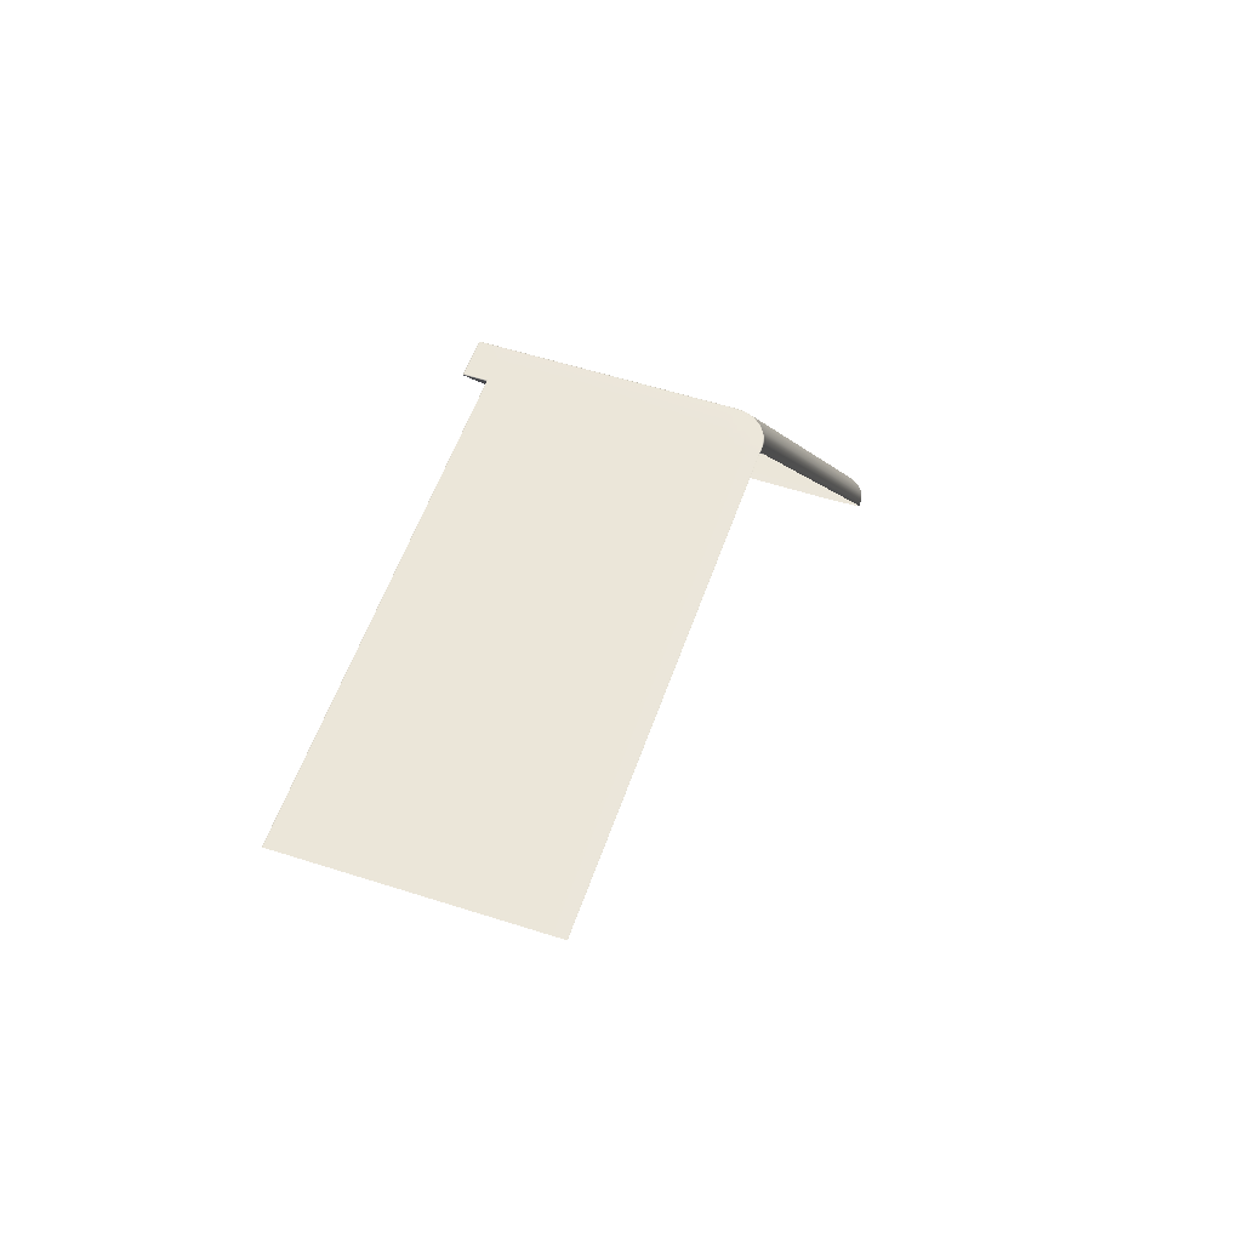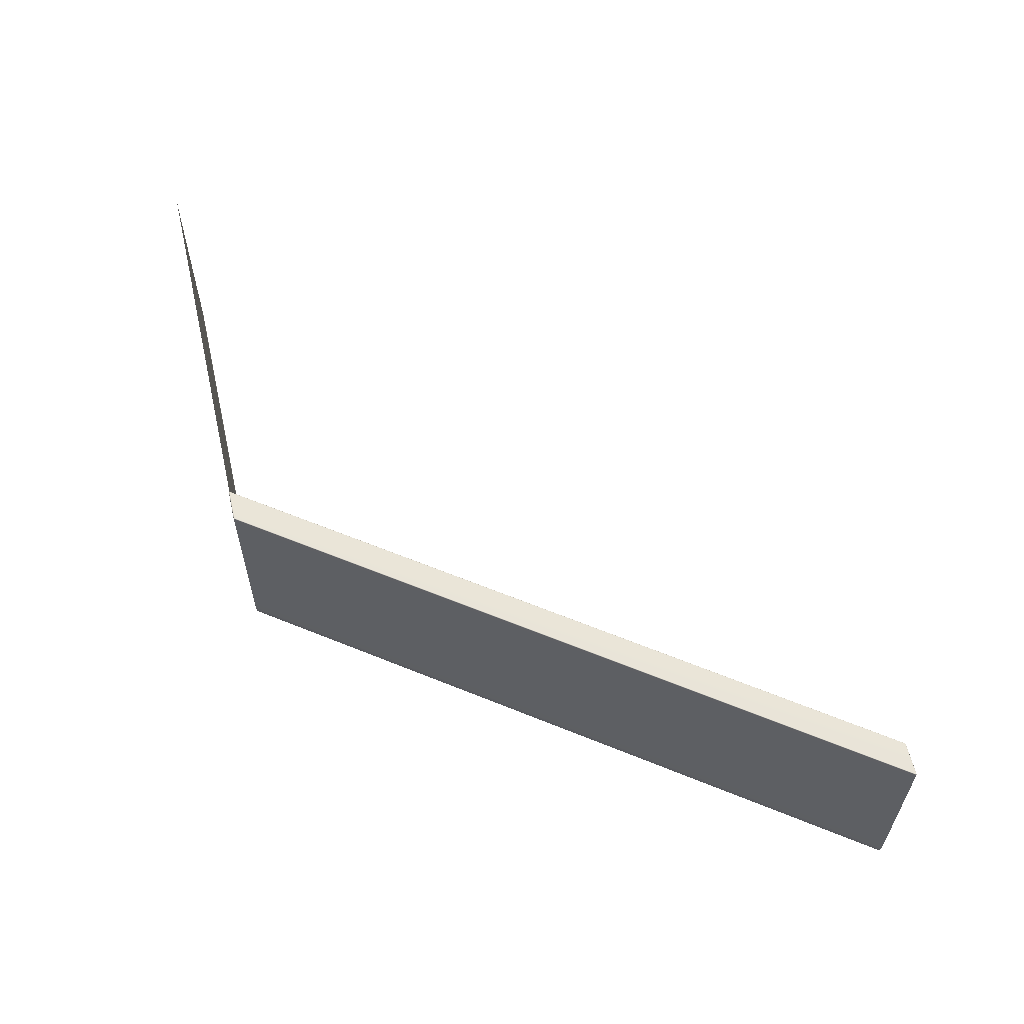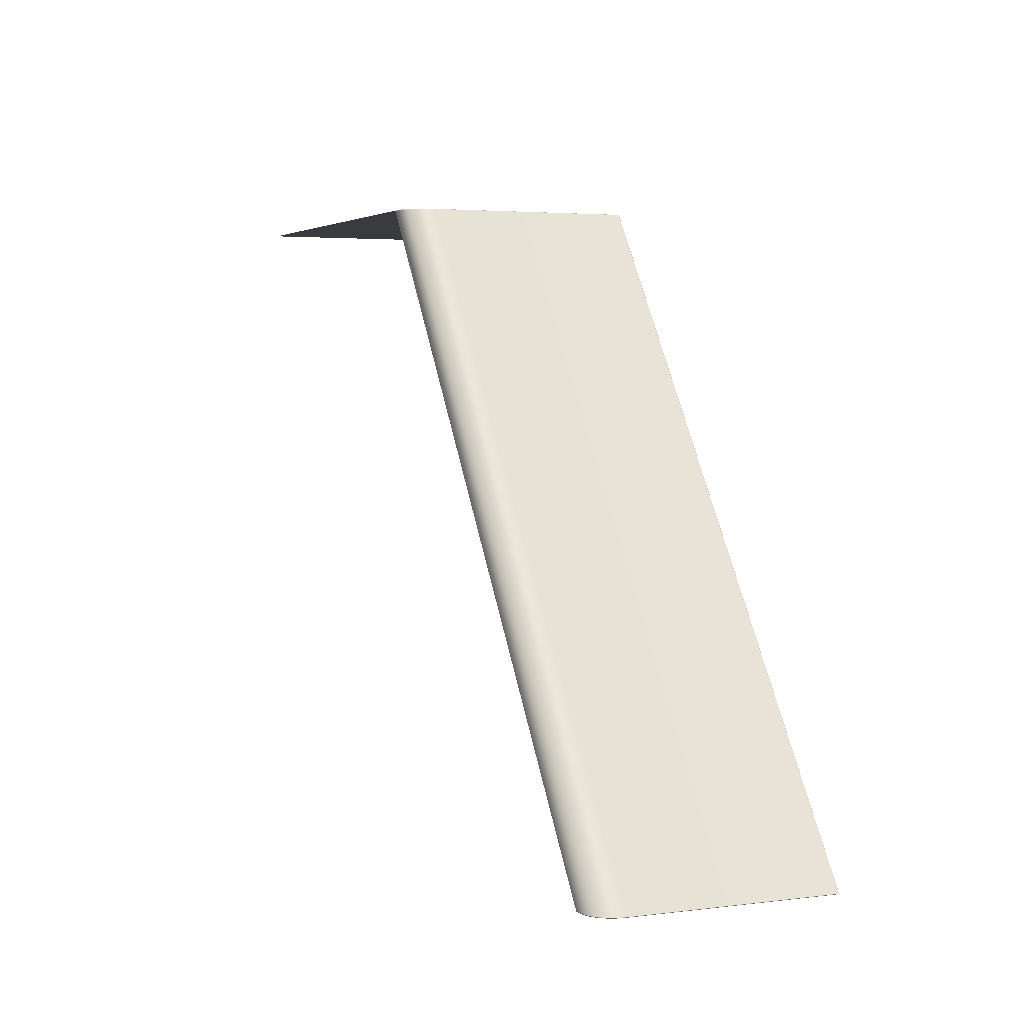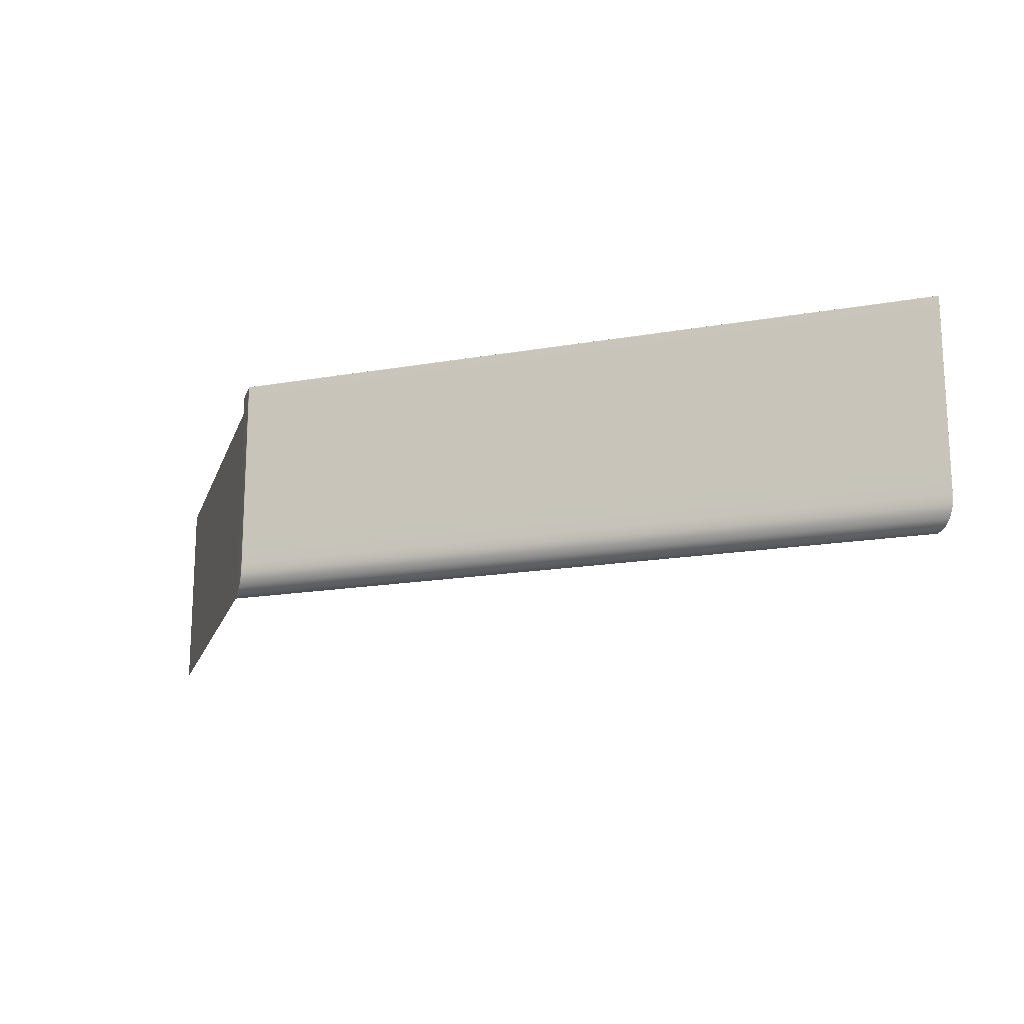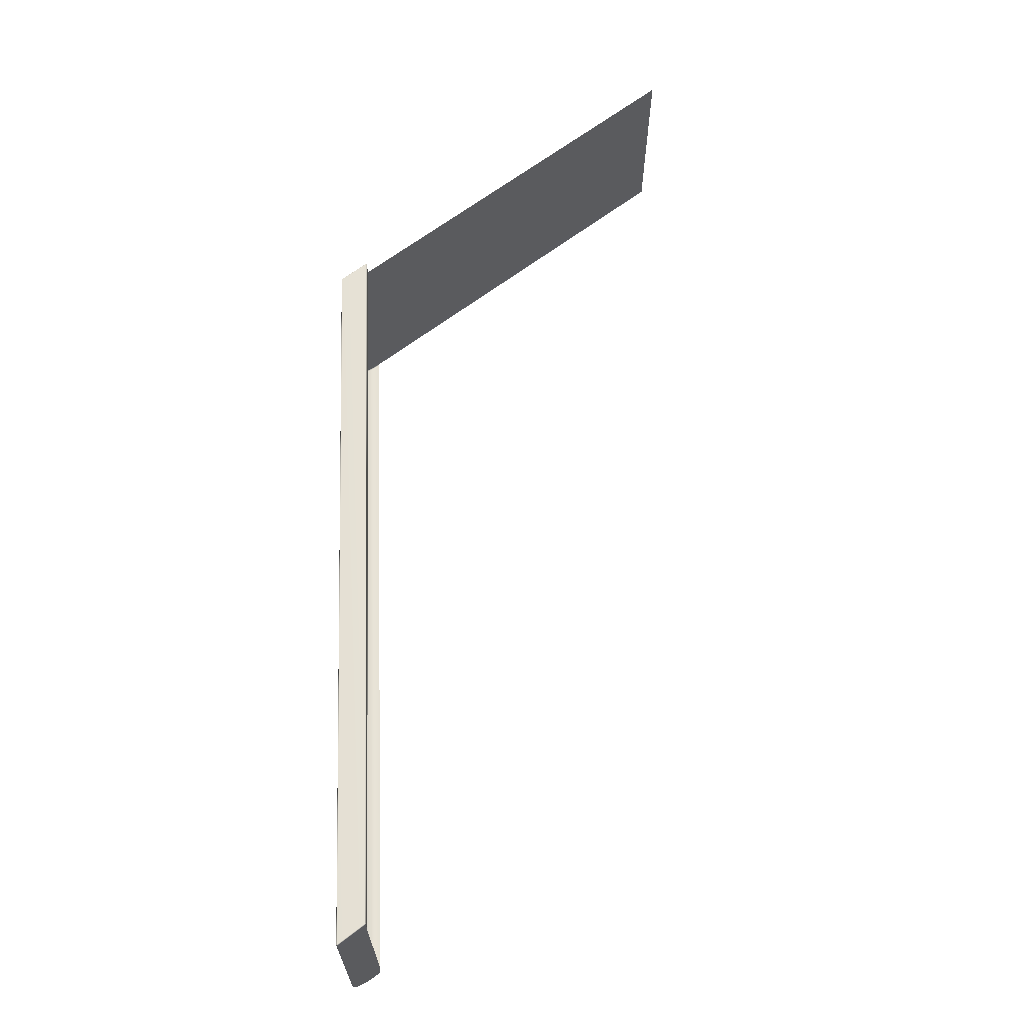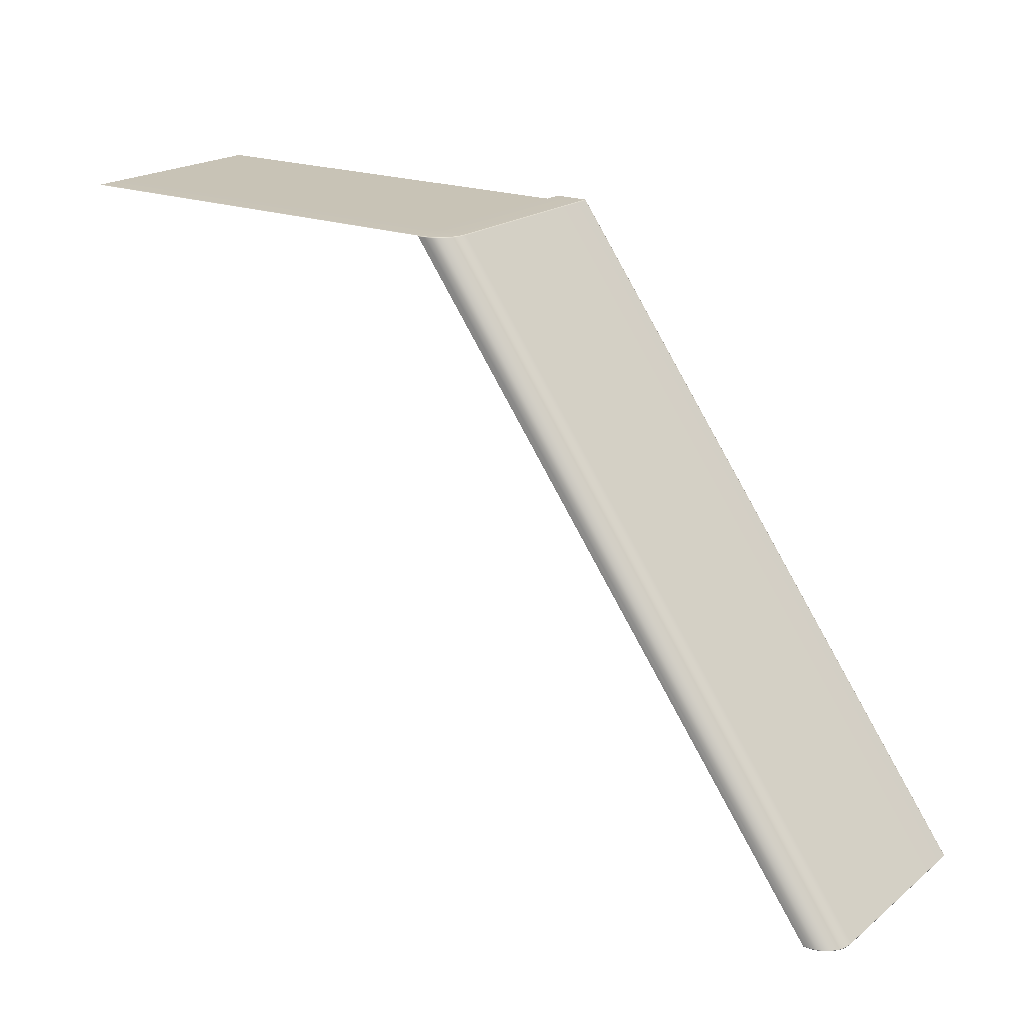
<metadata>
{"format":"obj","ext":"obj","renderer":"f3d","projection":"perspective","resolution":1024,"background":"white","views":[{"elev":55.2,"azim":-71.2,"up":"+Z"},{"elev":59.5,"azim":77.0,"up":"+Y"},{"elev":3.7,"azim":67.2,"up":"+Z"},{"elev":-16.8,"azim":73.9,"up":"+Y"},{"elev":65.1,"azim":142.4,"up":"+Y"},{"elev":19.9,"azim":35.7,"up":"+Z"}]}
</metadata>
<code>
g ENV_PlasticFrame18_MO
v 19.09 5.333 -14.07
v 19.09 4.521 -14.07
v 19.11 4.459 -14.08
v 19.12 5.333 -14.08
v 19.12 5.364 -14.07
v 19.1 5.358 -14.06
v 20.65 5.364 -14.07
v 20.65 5.333 -14.08
v 20.68 5.333 -14.07
v 20.67 5.358 -14.06
v 20.68 4.489 -14.07
v 20.65 4.489 -14.08
v 20.68 -3.969 -14.07
v 20.65 -3.968 -14.08
v 19.08 -3.97 -14.08
v 20.63 -4.226 -14.08
v 20.66 -4.23 -14.07
v 20.61 -4.478 -14.07
v 20.58 -4.468 -14.08
v 20.49 -4.725 -14.07
v 20.47 -4.708 -14.08
v 20.26 -5.003 -14.07
v 20.24 -4.98 -14.08
v 20.04 -5.163 -14.07
v 20.02 -5.137 -14.08
v 19.81 -5.287 -14.07
v 19.79 -5.257 -14.08
v 19.47 -5.364 -14.07
v 19.47 -5.333 -14.08
v 19.13 -5.333 -14.08
v 19.13 -5.364 -14.07
v 19.47 -5.364 -14.07
v 19.13 -5.364 -14.07
v 19.13 -5.377 -14.04
v 19.47 -5.377 -14.04
v 19.81 -5.287 -14.07
v -1.149 -5.377 14.04
v 19.81 -5.299 -14.04
v 20.04 -5.163 -14.07
v -0.8048 -5.377 14.04
v -1.15 -5.364 14.07
v -0.8061 -5.364 14.07
v -0.4701 -5.299 14.04
v -0.4752 -5.287 14.07
v -0.234 -5.175 14.04
v -0.2409 -5.163 14.07
v 20.05 -5.175 -14.04
v 20.26 -5.003 -14.07
v -0.01168 -5.012 14.04
v -0.02052 -5.003 14.07
v 20.27 -5.012 -14.04
v 20.49 -4.725 -14.07
v 0.2245 -4.732 14.04
v 0.2131 -4.725 14.07
v 20.5 -4.732 -14.04
v 20.61 -4.478 -14.07
v 0.3438 -4.482 14.04
v 0.3312 -4.478 14.07
v 20.62 -4.482 -14.04
v 20.66 -4.23 -14.07
v 0.3912 -4.232 14.04
v 0.3786 -4.23 14.07
v 20.67 -4.232 -14.04
v 20.68 -3.969 -14.07
v 0.4127 -3.97 14.04
v 0.3994 -3.969 14.07
v 20.69 -3.97 -14.04
v 20.68 4.489 -14.07
v 0.4127 4.489 14.04
v 0.3994 4.489 14.07
v 20.69 4.489 -14.04
v 20.68 5.333 -14.07
v 0.4127 5.333 14.04
v 0.3994 5.333 14.07
v 20.69 5.333 -14.04
v 0.3994 5.364 14.04
v 0.3937 5.358 14.06
v 20.68 5.364 -14.04
v 20.67 5.358 -14.06
v -1.15 -5.364 14.07
v -20.69 -5.364 14.07
v -20.69 -5.333 14.08
v -1.151 -5.333 14.08
v -0.8061 -5.364 14.07
v -20.69 -3.97 14.08
v -0.8099 -5.333 14.08
v -0.4752 -5.287 14.07
v -1.203 -3.97 14.08
v -20.69 4.445 14.08
v -1.165 4.459 14.08
v -0.4859 -5.257 14.08
v -0.2573 -5.137 14.08
v -0.2409 -5.163 14.07
v -20.69 4.476 14.07
v -1.235 4.476 14.07
v -1.203 4.489 14.07
v -0.02052 -5.003 14.07
v -1.19 4.521 14.07
v -0.04263 -4.98 14.08
v 0.2131 -4.725 14.07
v 0.1866 -4.708 14.08
v 0.3312 -4.478 14.07
v 0.3009 -4.468 14.08
v 0.3786 -4.23 14.07
v 0.347 -4.226 14.08
v 0.3994 -3.969 14.07
v 0.3685 -3.968 14.08
v 0.3994 4.489 14.07
v 0.3685 4.489 14.08
v 0.3994 5.333 14.07
v -1.159 5.333 14.08
v -1.19 5.333 14.07
v 0.3685 5.333 14.08
v -1.159 5.364 14.07
v -1.184 5.358 14.06
v 0.3685 5.364 14.07
v 0.3937 5.358 14.06
v 19.09 5.333 -14.07
v 19.1 5.358 -14.06
v 19.09 5.364 -14.04
v 19.08 5.333 -14.04
v 19.09 4.521 -14.07
v -1.203 5.333 14.04
v -1.19 5.364 14.04
v -1.19 5.333 14.07
v -1.184 5.358 14.06
v -1.203 4.534 14.04
v -1.19 4.521 14.07
v 19.08 4.534 -14.04
v -1.216 4.502 14.04
v -1.203 4.489 14.07
v 19.06 4.502 -14.04
v 19.08 4.489 -14.07
v 19.09 5.364 -14.04
v 19.1 5.358 -14.06
v 19.12 5.364 -14.07
v 19.12 5.377 -14.04
v -1.19 5.364 14.04
v 20.65 5.377 -14.04
v 20.65 5.364 -14.07
v -1.159 5.377 14.04
v 20.68 5.364 -14.04
v 20.67 5.358 -14.06
v 0.3685 5.377 14.04
v 0.3994 5.364 14.04
v 0.3685 5.364 14.07
v 0.3937 5.358 14.06
v -1.159 5.364 14.07
v -1.184 5.358 14.06
g ENV_PlasticFrame18_MO_0
f 3 2 1
f 4 3 1
f 4 1 5
f 1 6 5
f 5 7 4
f 7 8 4
f 4 8 3
f 8 7 9
f 7 10 9
f 9 11 8
f 11 12 8
f 8 12 3
f 12 11 13
f 12 14 3
f 14 12 13
f 14 15 3
f 15 14 16
f 13 17 14
f 17 16 14
f 17 18 16
f 18 19 16
f 15 16 19
f 19 18 20
f 21 19 20
f 15 19 21
f 21 20 22
f 23 21 22
f 15 21 23
f 22 24 23
f 24 25 23
f 15 23 25
f 25 24 26
f 27 25 26
f 15 25 27
f 26 28 27
f 29 15 27
f 28 29 27
f 30 15 29
f 28 31 29
f 31 30 29
f 34 33 32
f 35 34 32
f 35 32 36
f 37 34 35
f 38 35 36
f 36 39 38
f 40 37 35
f 41 37 40
f 42 41 40
f 43 40 35
f 42 40 43
f 38 43 35
f 44 42 43
f 44 43 45
f 45 43 38
f 46 44 45
f 39 47 38
f 47 45 38
f 47 39 48
f 46 45 49
f 49 45 47
f 50 46 49
f 51 47 48
f 51 49 47
f 48 52 51
f 50 49 53
f 53 49 51
f 54 50 53
f 52 55 51
f 55 53 51
f 52 56 55
f 53 57 54
f 57 53 55
f 57 58 54
f 56 59 55
f 59 57 55
f 59 56 60
f 58 57 61
f 61 57 59
f 62 58 61
f 63 59 60
f 63 61 59
f 63 60 64
f 62 61 65
f 65 61 63
f 66 62 65
f 67 63 64
f 67 65 63
f 64 68 67
f 65 69 66
f 69 65 67
f 69 70 66
f 68 71 67
f 71 69 67
f 71 68 72
f 70 69 73
f 73 69 71
f 74 70 73
f 75 71 72
f 75 73 71
f 73 76 74
f 76 73 75
f 76 77 74
f 78 76 75
f 75 72 78
f 72 79 78
f 82 81 80
f 83 82 80
f 83 80 84
f 85 82 83
f 86 83 84
f 86 84 87
f 88 85 83
f 88 83 86
f 89 85 88
f 90 89 88
f 88 86 91
f 91 86 87
f 88 91 92
f 91 87 93
f 92 91 93
f 94 89 90
f 95 94 90
f 90 96 95
f 92 93 97
f 98 96 90
f 99 92 97
f 88 92 99
f 99 97 100
f 101 99 100
f 88 99 101
f 100 102 101
f 102 103 101
f 88 101 103
f 103 102 104
f 105 103 104
f 88 103 105
f 105 104 106
f 107 105 106
f 88 105 107
f 106 108 107
f 88 107 109
f 108 109 107
f 90 88 109
f 109 108 110
f 90 109 111
f 98 90 111
f 112 98 111
f 113 109 110
f 109 113 111
f 111 114 112
f 111 113 114
f 114 115 112
f 113 116 114
f 113 110 116
f 110 117 116
f 120 119 118
f 121 120 118
f 118 122 121
f 121 123 120
f 123 124 120
f 123 125 124
f 125 126 124
f 123 127 125
f 127 123 121
f 127 128 125
f 122 129 121
f 129 127 121
f 127 130 128
f 130 127 129
f 130 131 128
f 132 130 129
f 129 122 132
f 122 133 132
f 136 135 134
f 137 136 134
f 134 138 137
f 137 139 136
f 139 140 136
f 138 141 137
f 137 141 139
f 139 142 140
f 142 143 140
f 139 144 142
f 141 144 139
f 144 145 142
f 144 146 145
f 146 144 141
f 146 147 145
f 148 146 141
f 141 138 148
f 138 149 148

</code>
